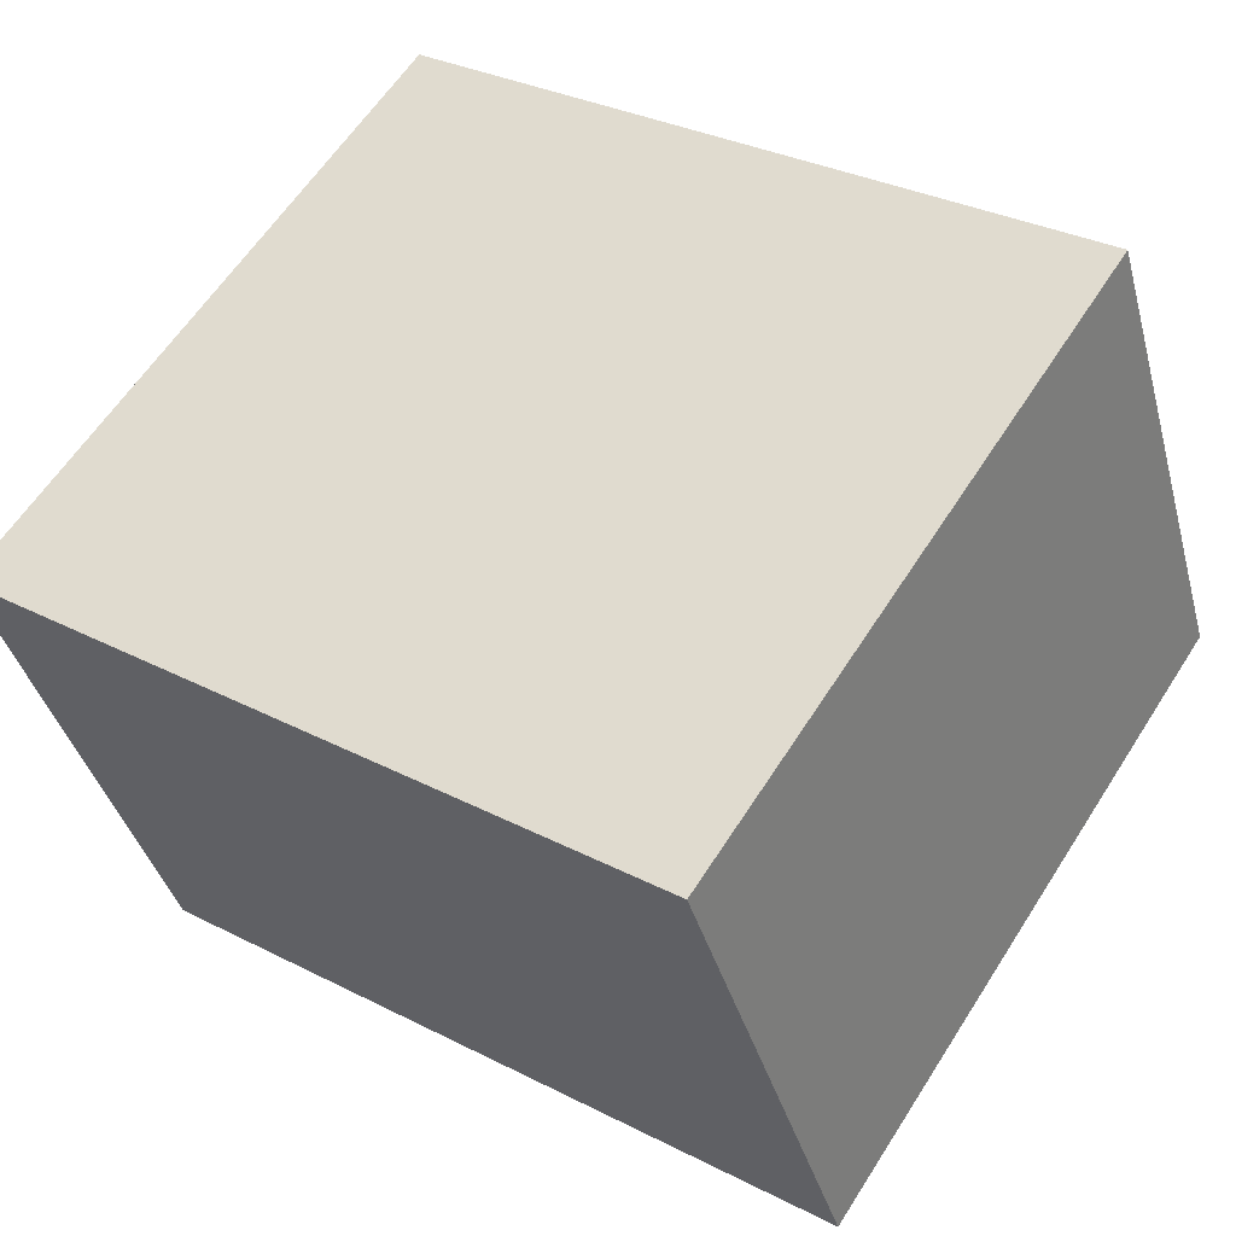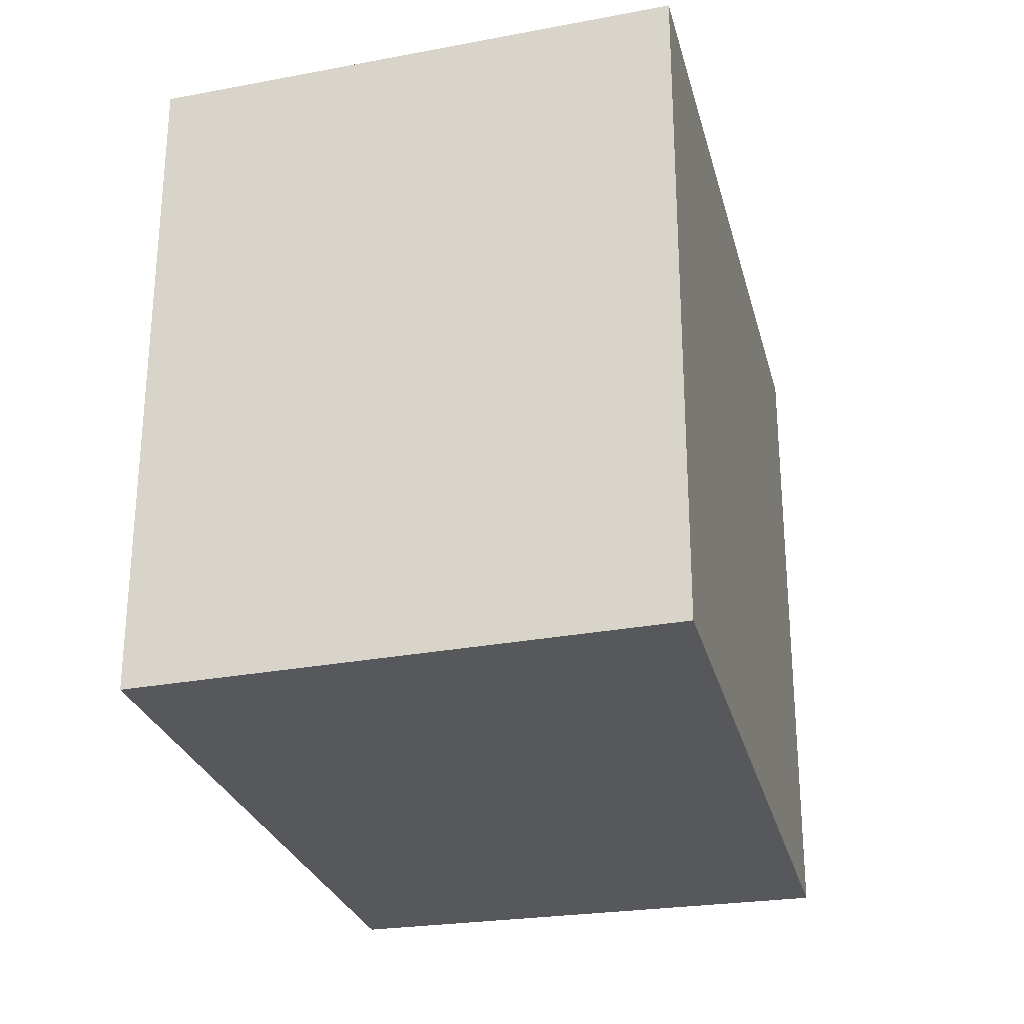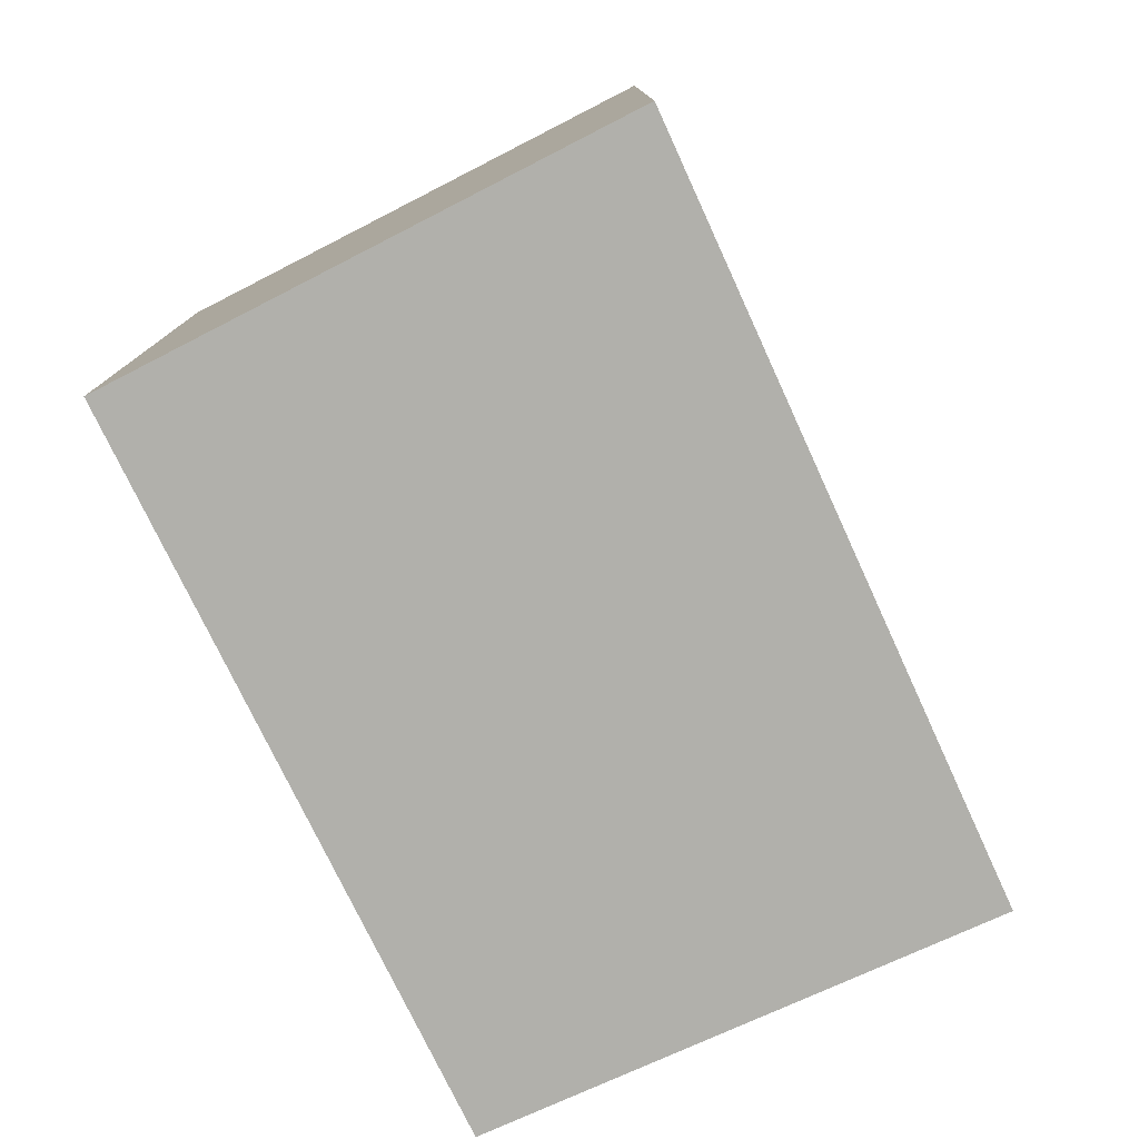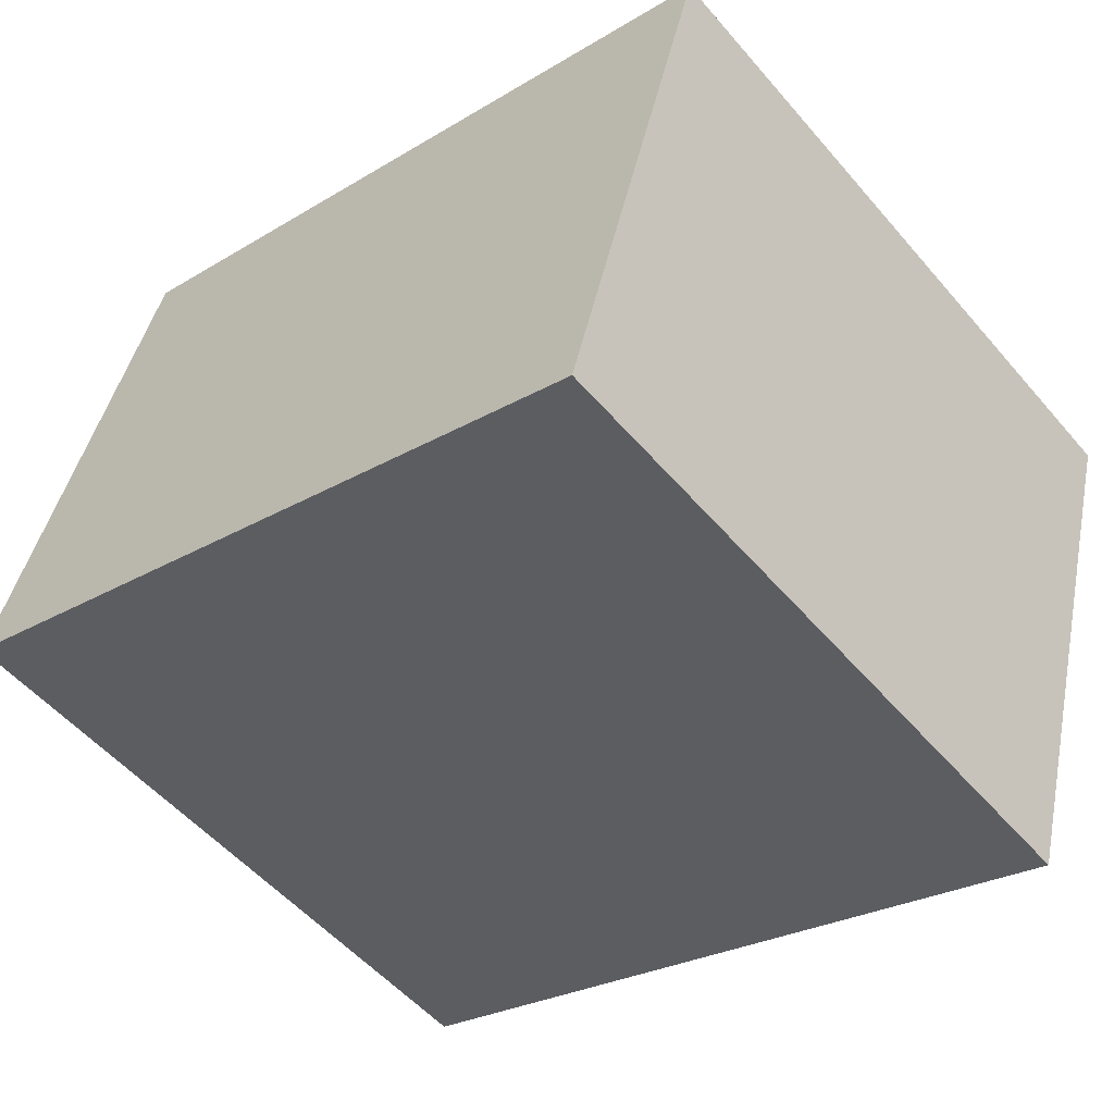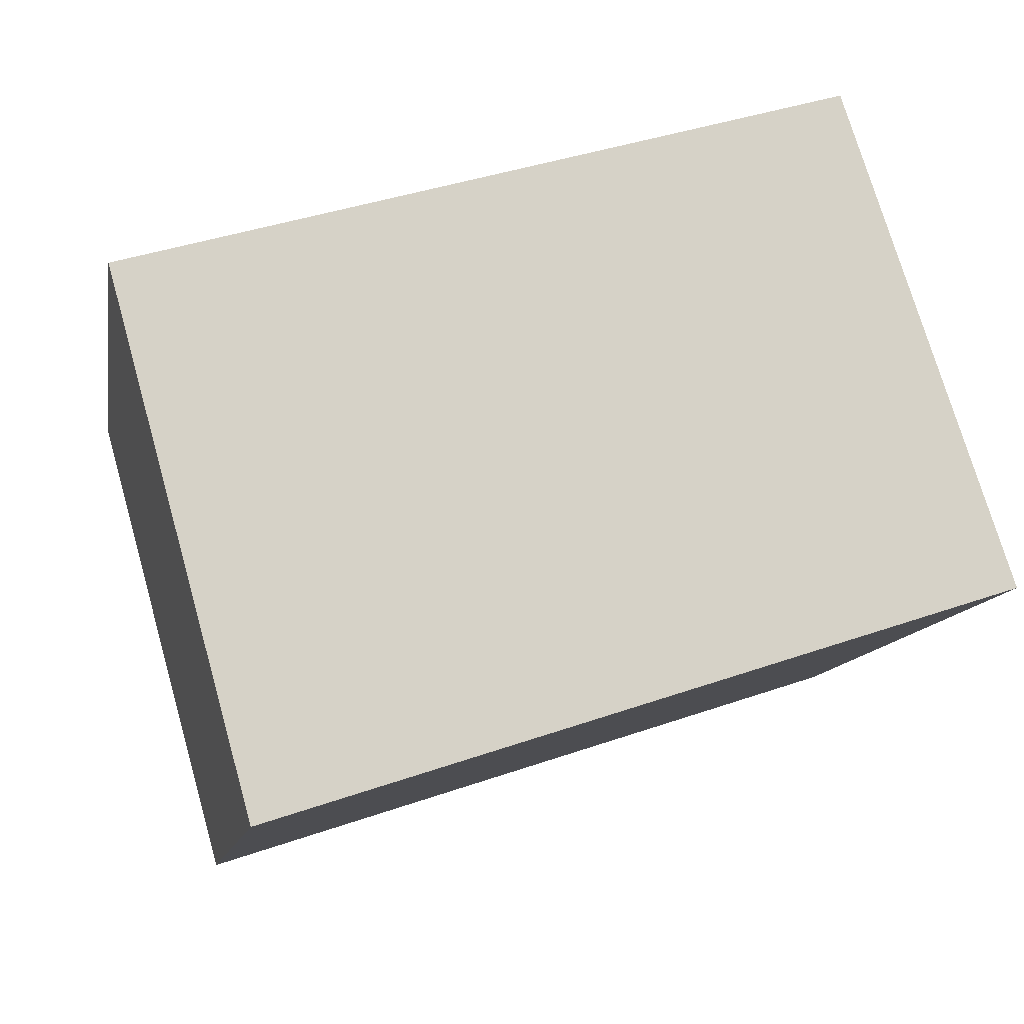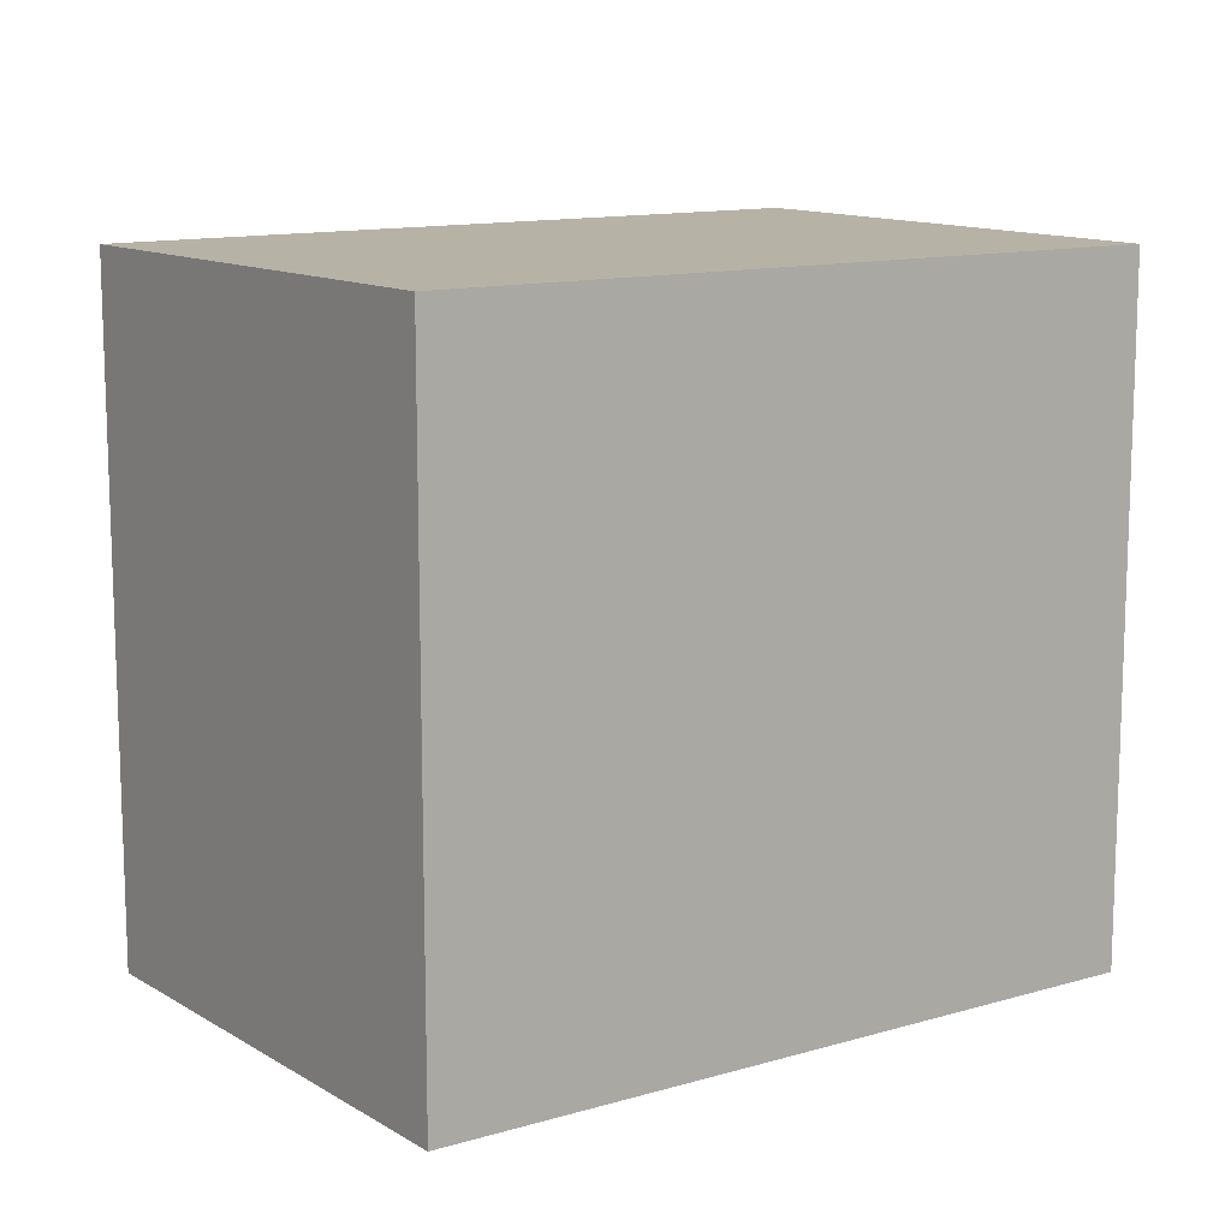
<metadata>
{"format":"obj","ext":"obj","renderer":"f3d","projection":"perspective","resolution":1024,"background":"white","views":[{"elev":60.9,"azim":-147.5,"up":"+Z"},{"elev":-27.8,"azim":121.6,"up":"+Y"},{"elev":-78.4,"azim":132.5,"up":"+Y"},{"elev":-53.3,"azim":39.5,"up":"+Z"},{"elev":-11.4,"azim":170.4,"up":"+Z"},{"elev":12.3,"azim":-18.0,"up":"+Y"}]}
</metadata>
<code>
v  0.714 2.963 2.153
v  3.201 2.963 -1.039
v  0 2.963 1.814e-16
v  3.826 2.963 1.231
v  0 0 0
v  0.714 -1.318e-16 2.153
v  3.826 -7.538e-17 1.231
v  3.201 6.362e-17 -1.039
g defaultobject
f 1 2 3
f 2 1 4
f 5 1 3
f 1 5 6
f 6 4 1
f 4 6 7
f 7 2 4
f 2 7 8
f 8 3 2
f 3 8 5
f 8 6 5
f 6 8 7

</code>
